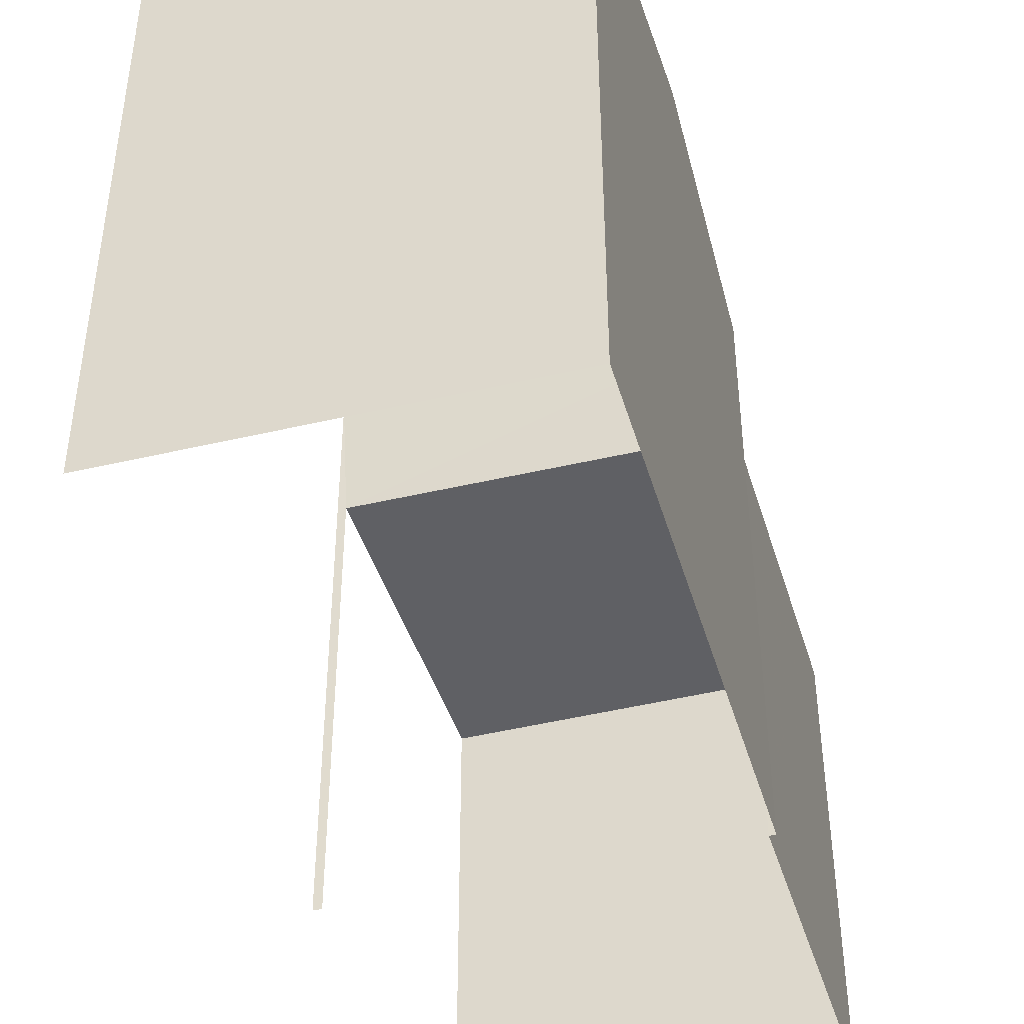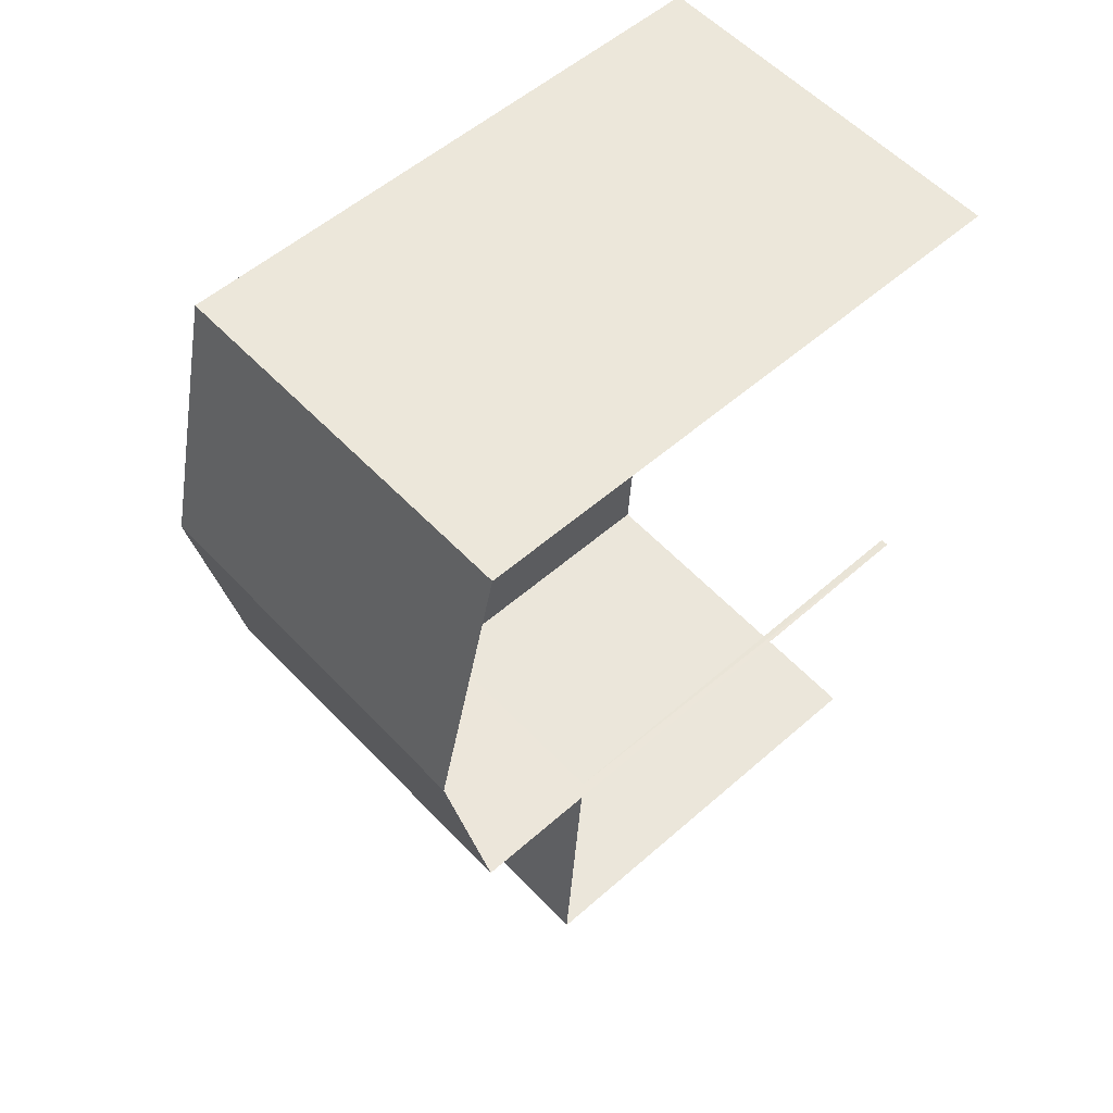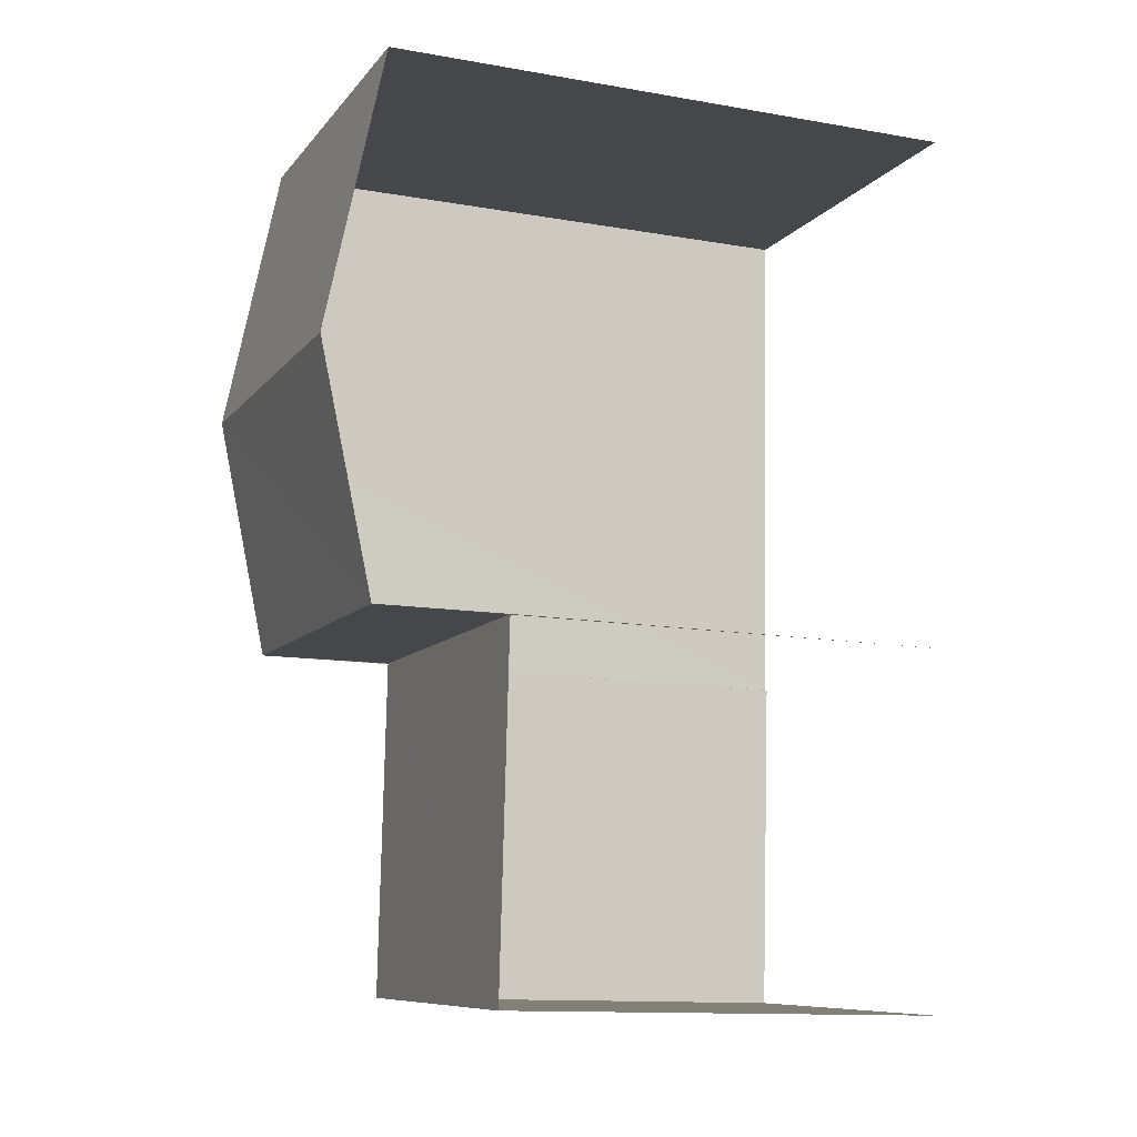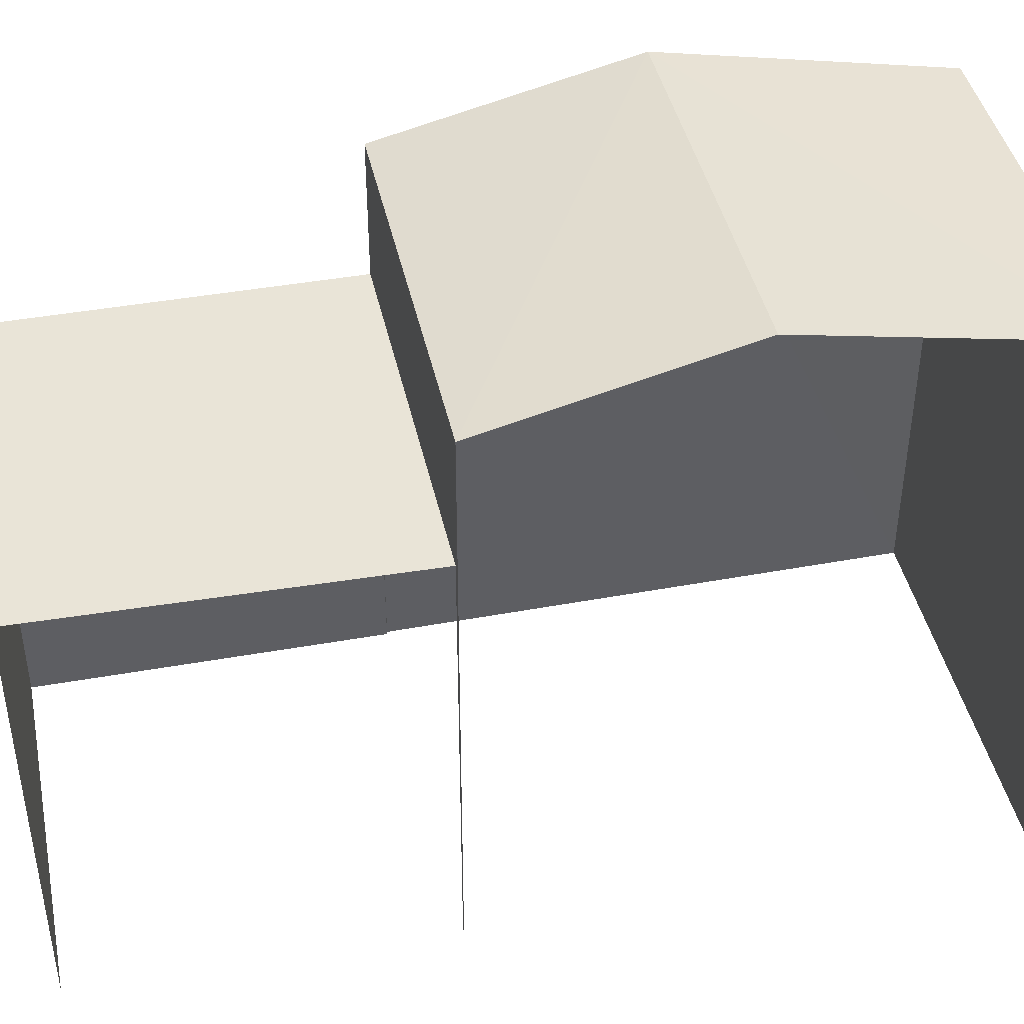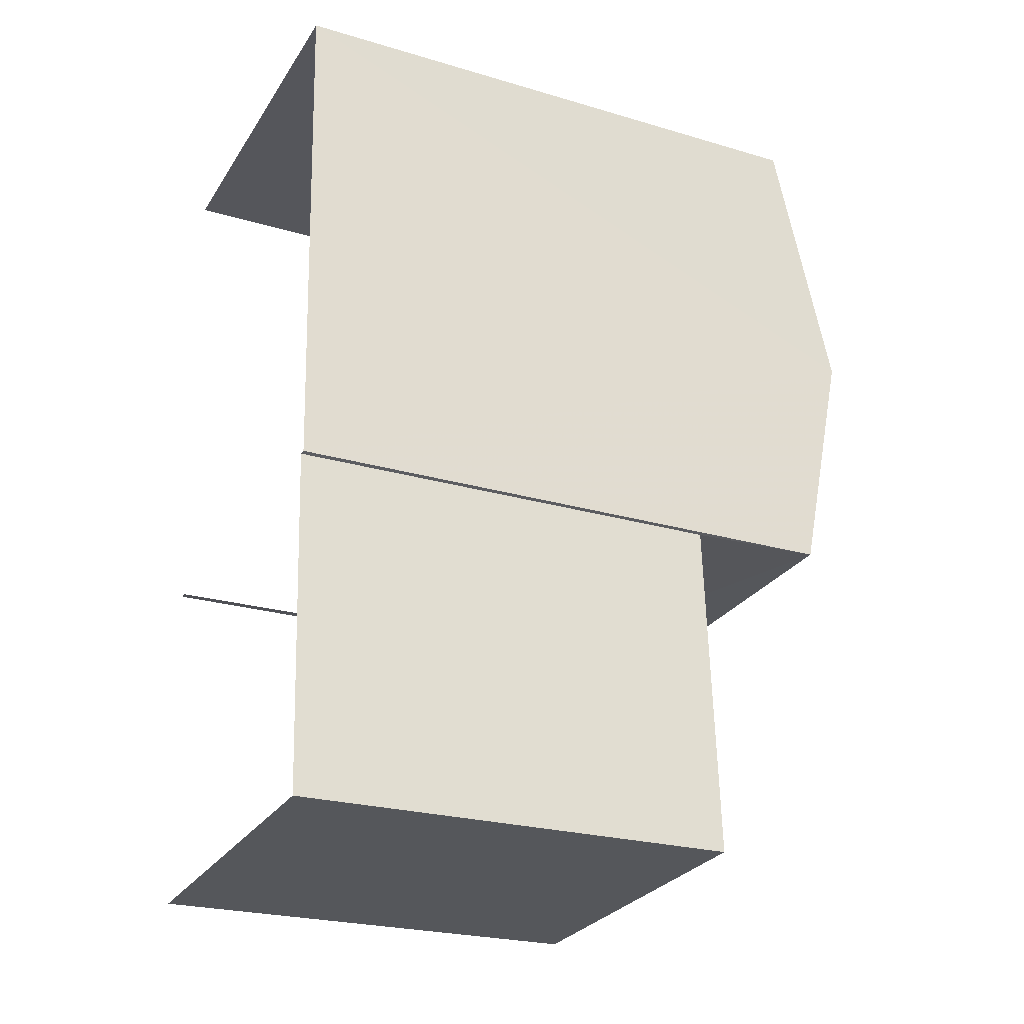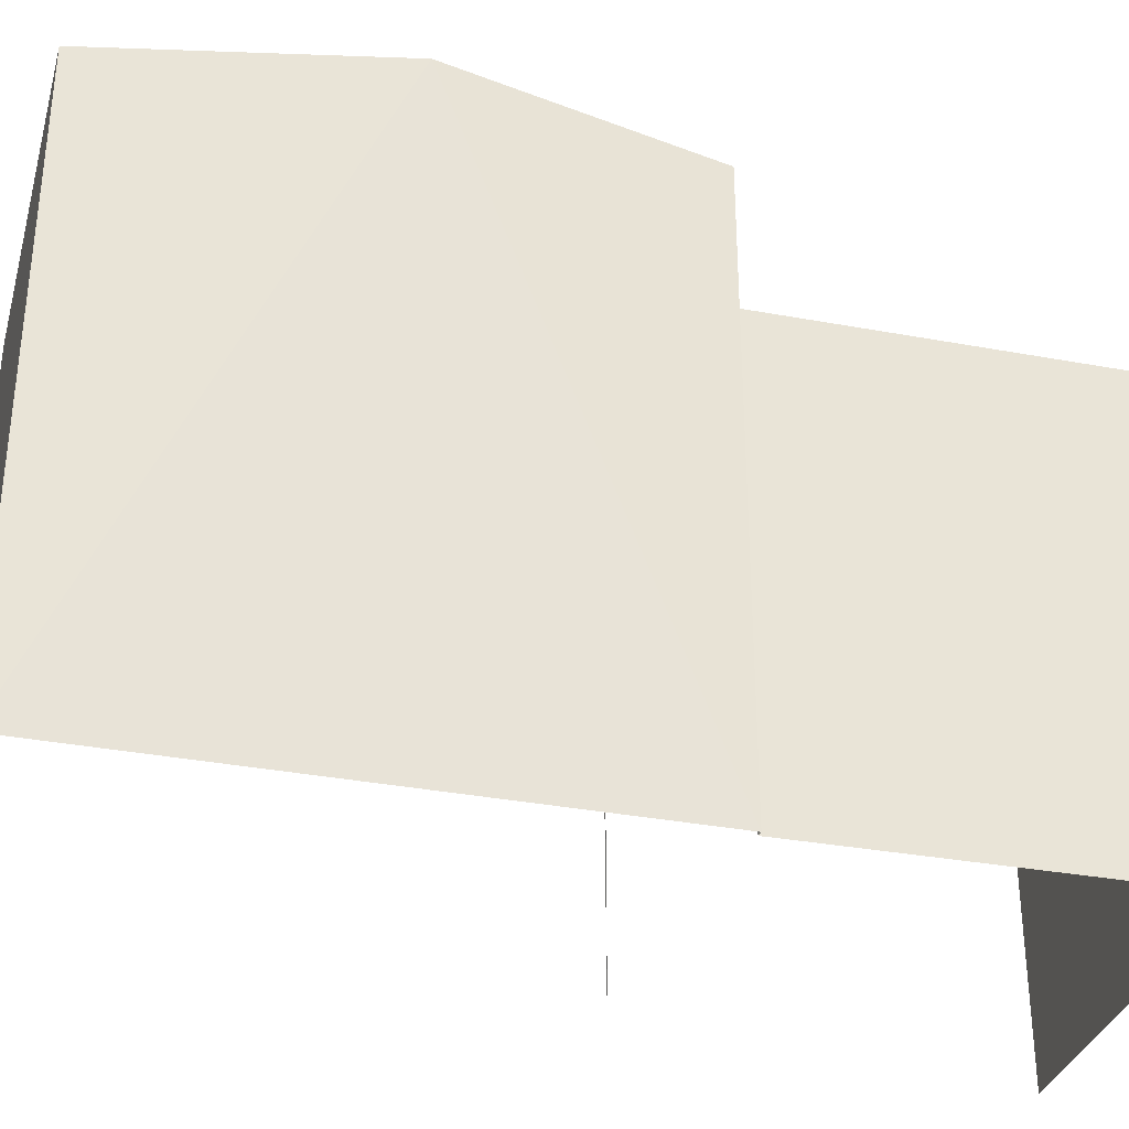
<metadata>
{"format":"obj","ext":"obj","renderer":"f3d","projection":"perspective","resolution":1024,"background":"white","views":[{"elev":-43.7,"azim":-166.9,"up":"+Z"},{"elev":54.4,"azim":47.0,"up":"+Y"},{"elev":-12.5,"azim":67.9,"up":"+Y"},{"elev":43.2,"azim":75.2,"up":"+Z"},{"elev":-24.2,"azim":-116.1,"up":"+Y"},{"elev":-33.1,"azim":-107.6,"up":"+Z"}]}
</metadata>
<code>
v -3.737e+05 -1.037e+05 26.8
v -3.737e+05 -1.037e+05 26.8
v -3.737e+05 -1.036e+05 26.8
v -3.737e+05 -1.036e+05 26.8
v -3.737e+05 -1.037e+05 26.8
v -3.737e+05 -1.037e+05 26.8
v -3.737e+05 -1.037e+05 26.8
v -3.737e+05 -1.037e+05 26.8
v -3.737e+05 -1.037e+05 32.31
v -3.737e+05 -1.037e+05 32.31
v -3.737e+05 -1.037e+05 32.31
v -3.737e+05 -1.037e+05 32.31
v -3.737e+05 -1.036e+05 33.97
v -3.737e+05 -1.036e+05 33.97
v -3.737e+05 -1.036e+05 34.65
v -3.737e+05 -1.036e+05 34.65
v -3.737e+05 -1.037e+05 33.97
v -3.737e+05 -1.037e+05 33.97
f 1 2 3
f 3 2 4
f 5 2 6
f 5 6 7
f 4 5 8
f 4 2 5
f 17 1 16
f 1 3 16
f 3 13 16
f 2 11 6
f 2 12 11
f 9 10 11
f 12 9 11
f 13 14 15
f 16 13 15
f 15 17 16
f 15 18 17
f 14 4 15
f 4 8 15
f 8 18 15
f 10 7 6
f 11 10 6
f 5 7 10
f 9 5 10
f 14 3 4
f 14 13 3
f 9 8 5
f 8 9 18
f 2 1 12
f 17 18 12
f 1 17 12
f 12 18 9

</code>
